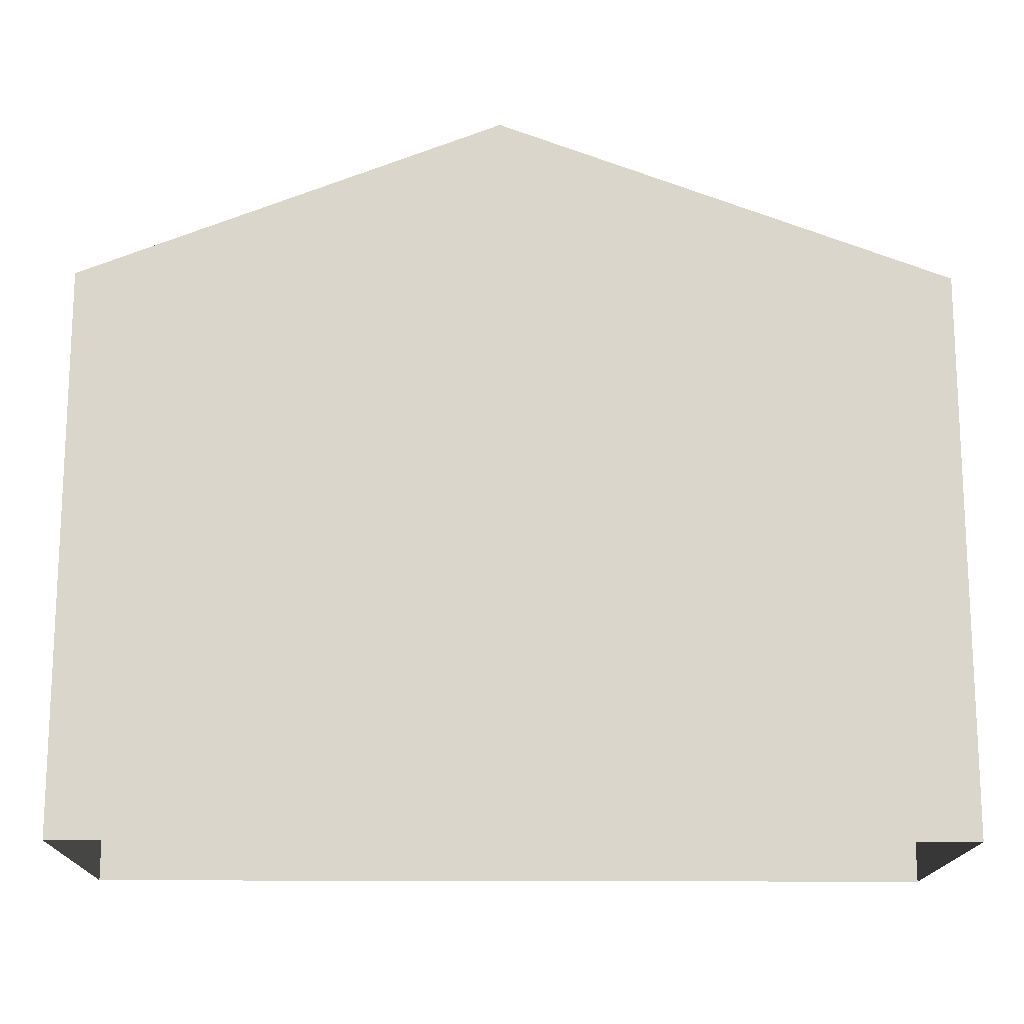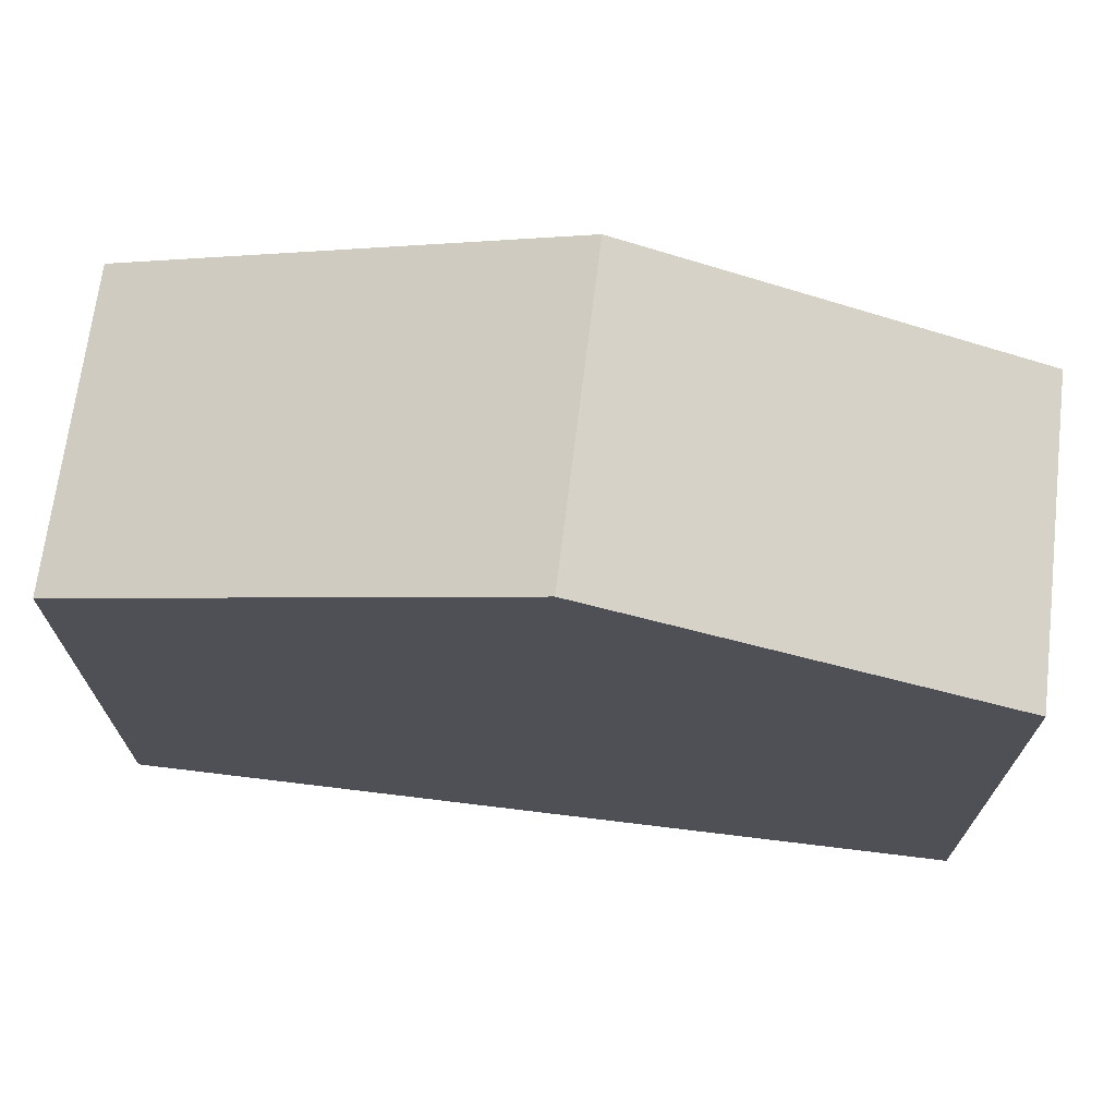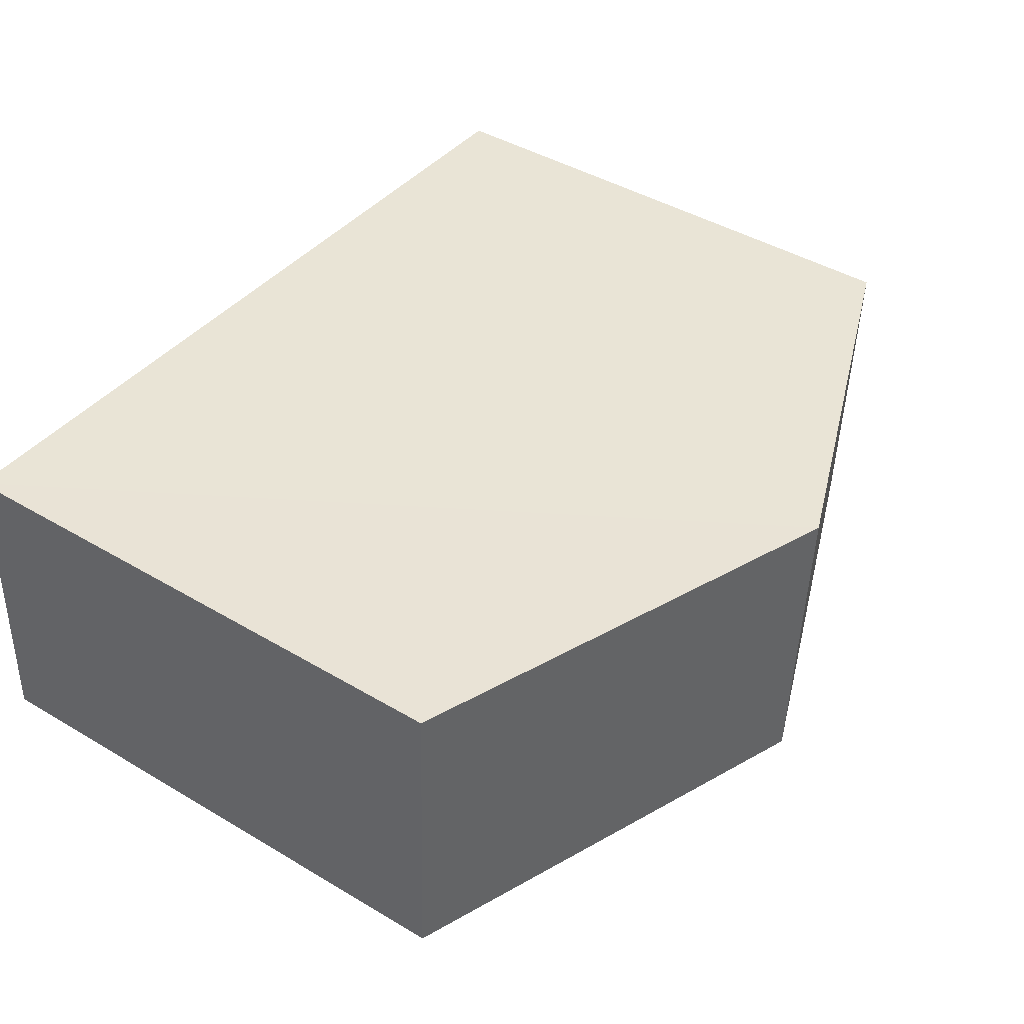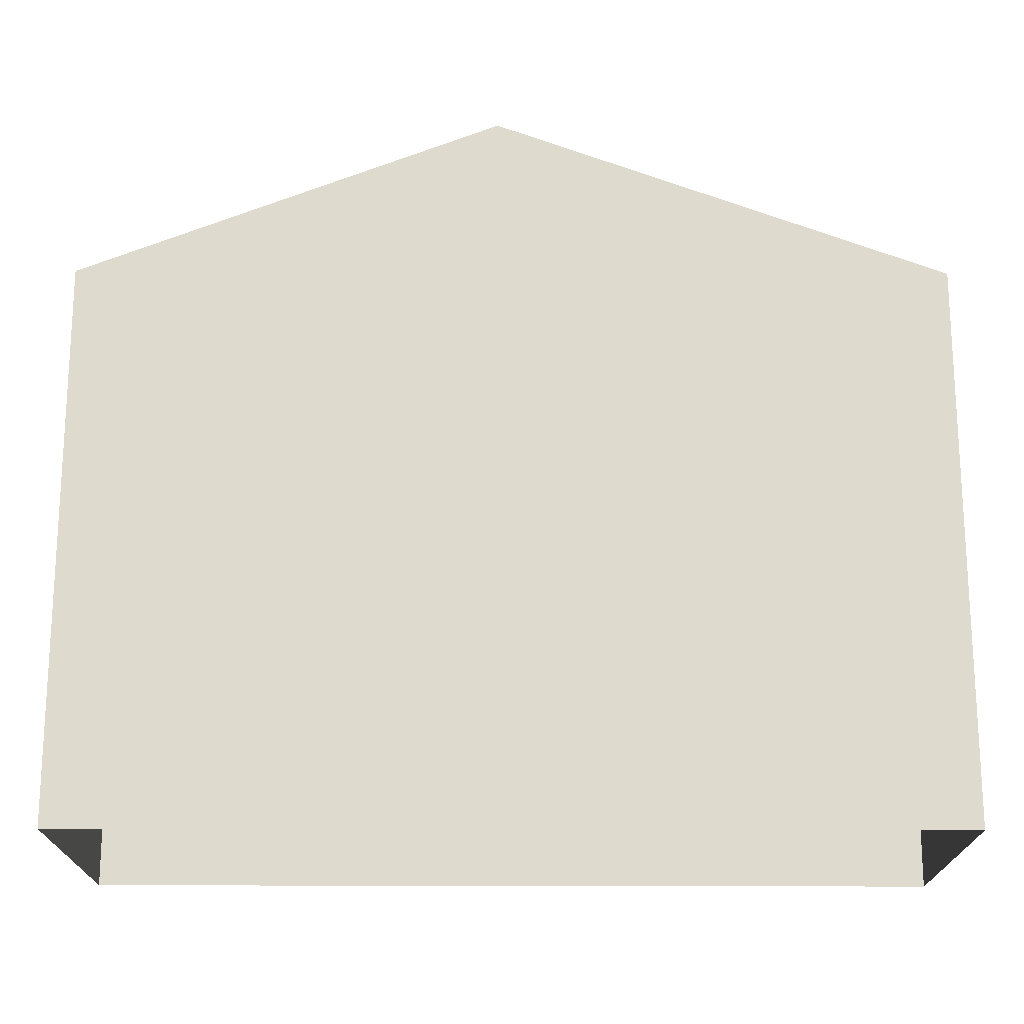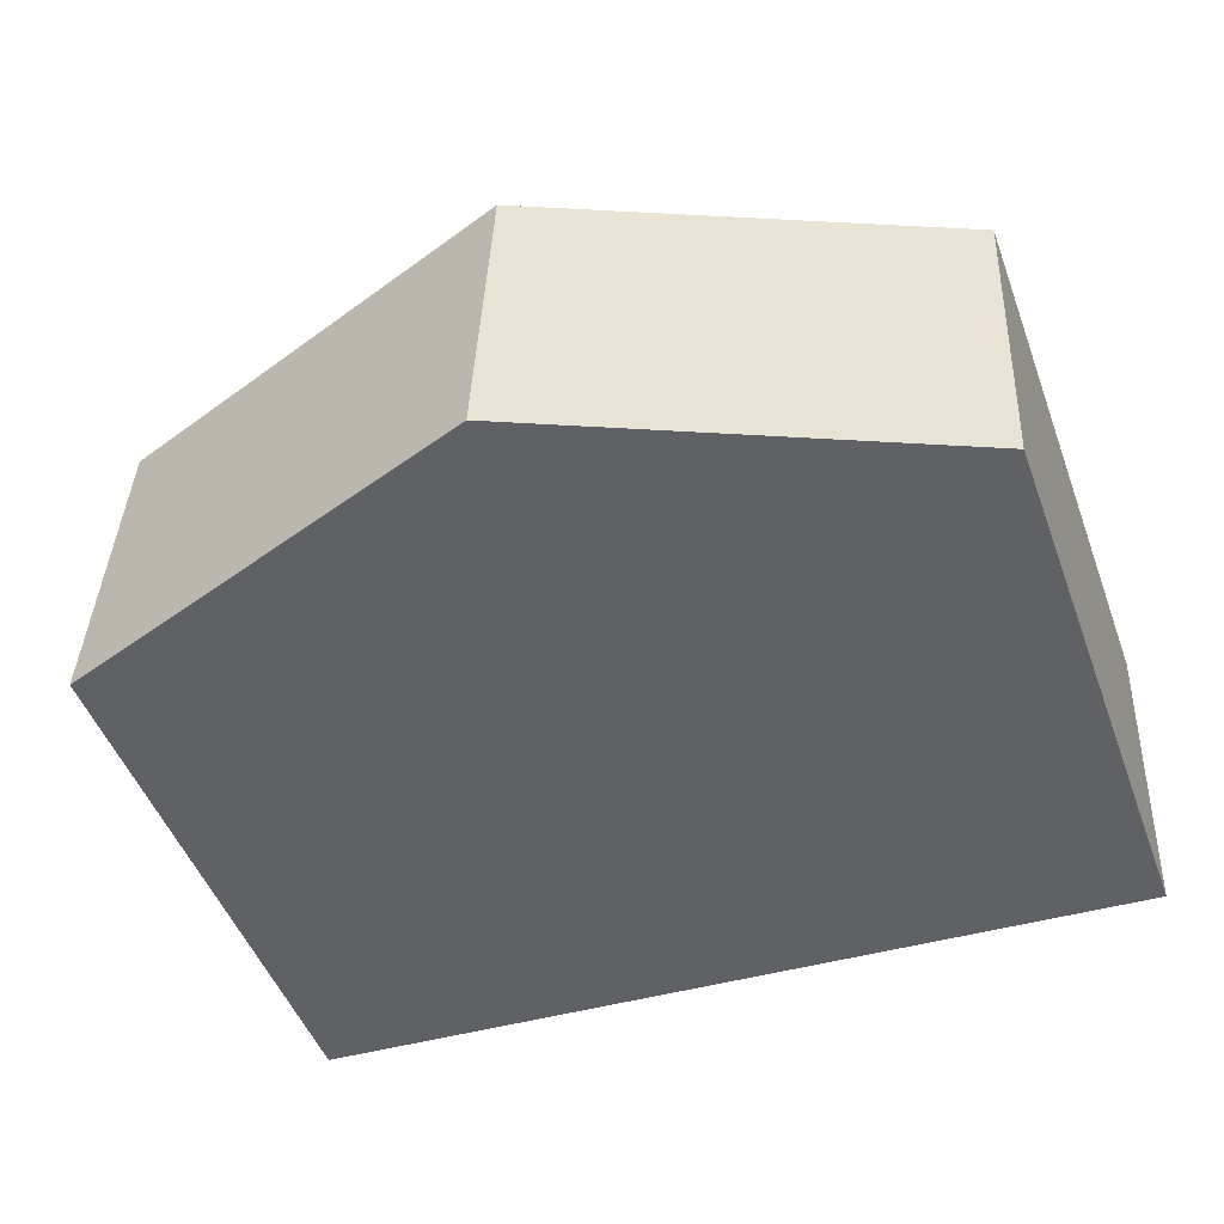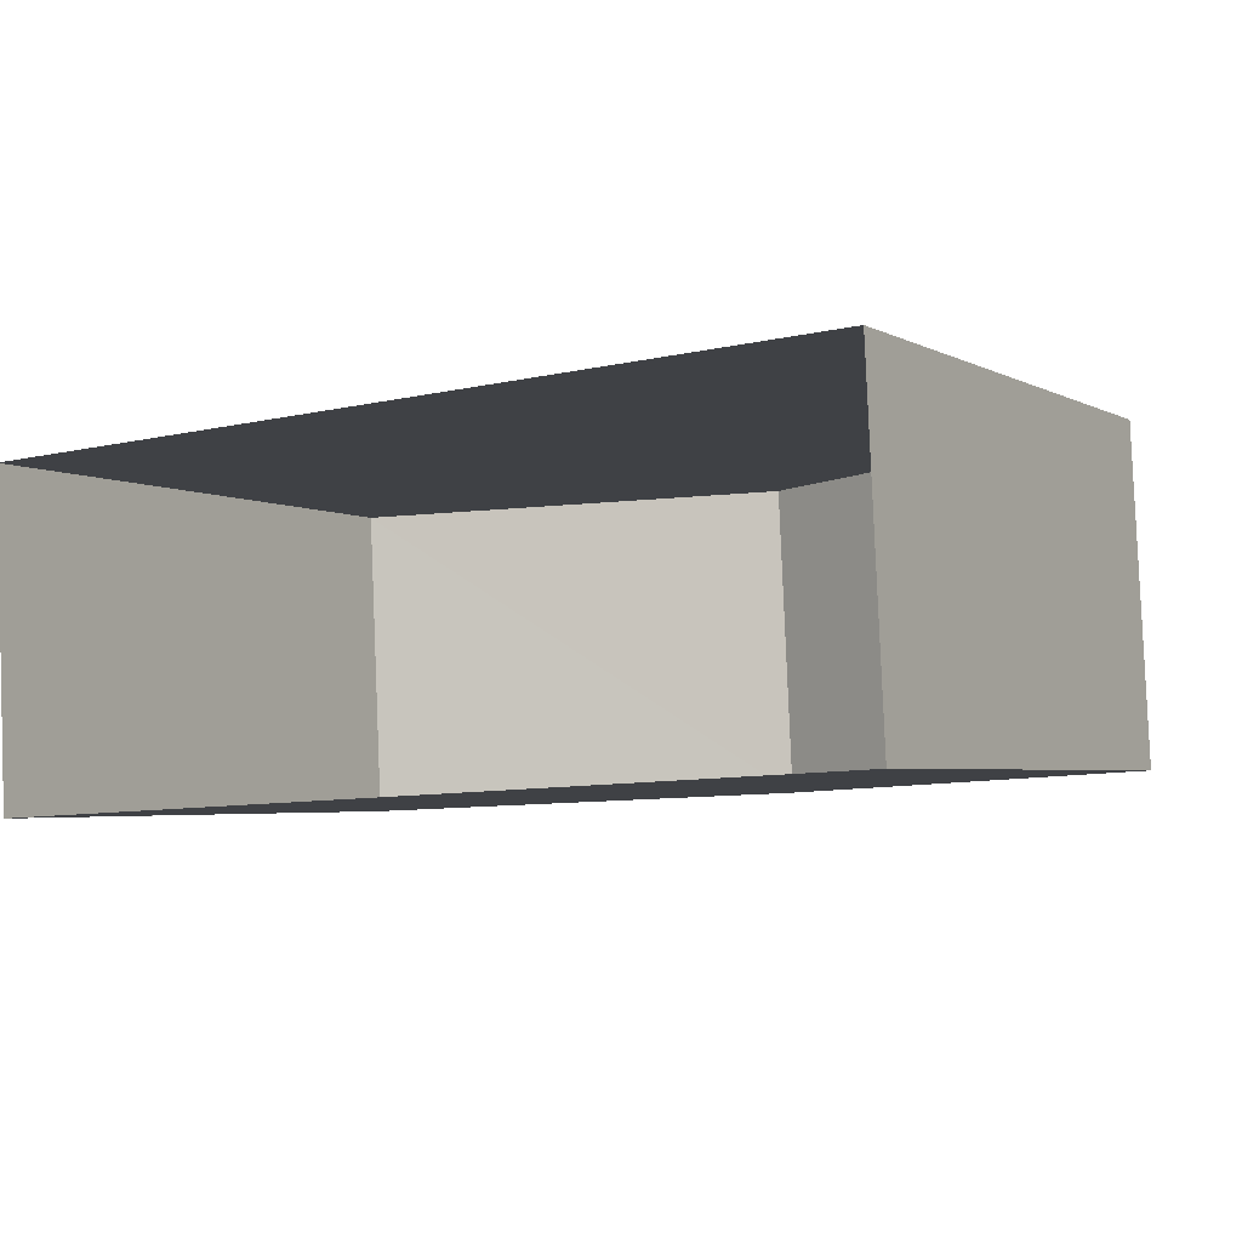
<metadata>
{"format":"obj","ext":"obj","renderer":"f3d","projection":"perspective","resolution":1024,"background":"white","views":[{"elev":-15.9,"azim":176.2,"up":"+Z"},{"elev":70.4,"azim":4.1,"up":"+Z"},{"elev":43.9,"azim":-55.0,"up":"+Y"},{"elev":-18.6,"azim":176.7,"up":"+Z"},{"elev":-49.3,"azim":20.0,"up":"+Y"},{"elev":-3.6,"azim":-148.6,"up":"+Y"}]}
</metadata>
<code>
v -3.731e+05 -1.033e+05 30.2
v -3.731e+05 -1.033e+05 30.2
v -3.731e+05 -1.033e+05 30.2
v -3.731e+05 -1.033e+05 30.2
v -3.731e+05 -1.033e+05 38.69
v -3.731e+05 -1.033e+05 36.77
v -3.731e+05 -1.033e+05 38.69
v -3.731e+05 -1.033e+05 36.77
v -3.731e+05 -1.033e+05 36.77
v -3.731e+05 -1.033e+05 36.77
f 1 2 3
f 1 4 2
f 5 6 7
f 5 8 6
f 9 10 5
f 7 9 5
f 6 4 7
f 4 1 7
f 1 9 7
f 10 3 5
f 3 2 5
f 2 8 5
f 8 2 4
f 6 8 4
f 10 1 3
f 10 9 1

</code>
